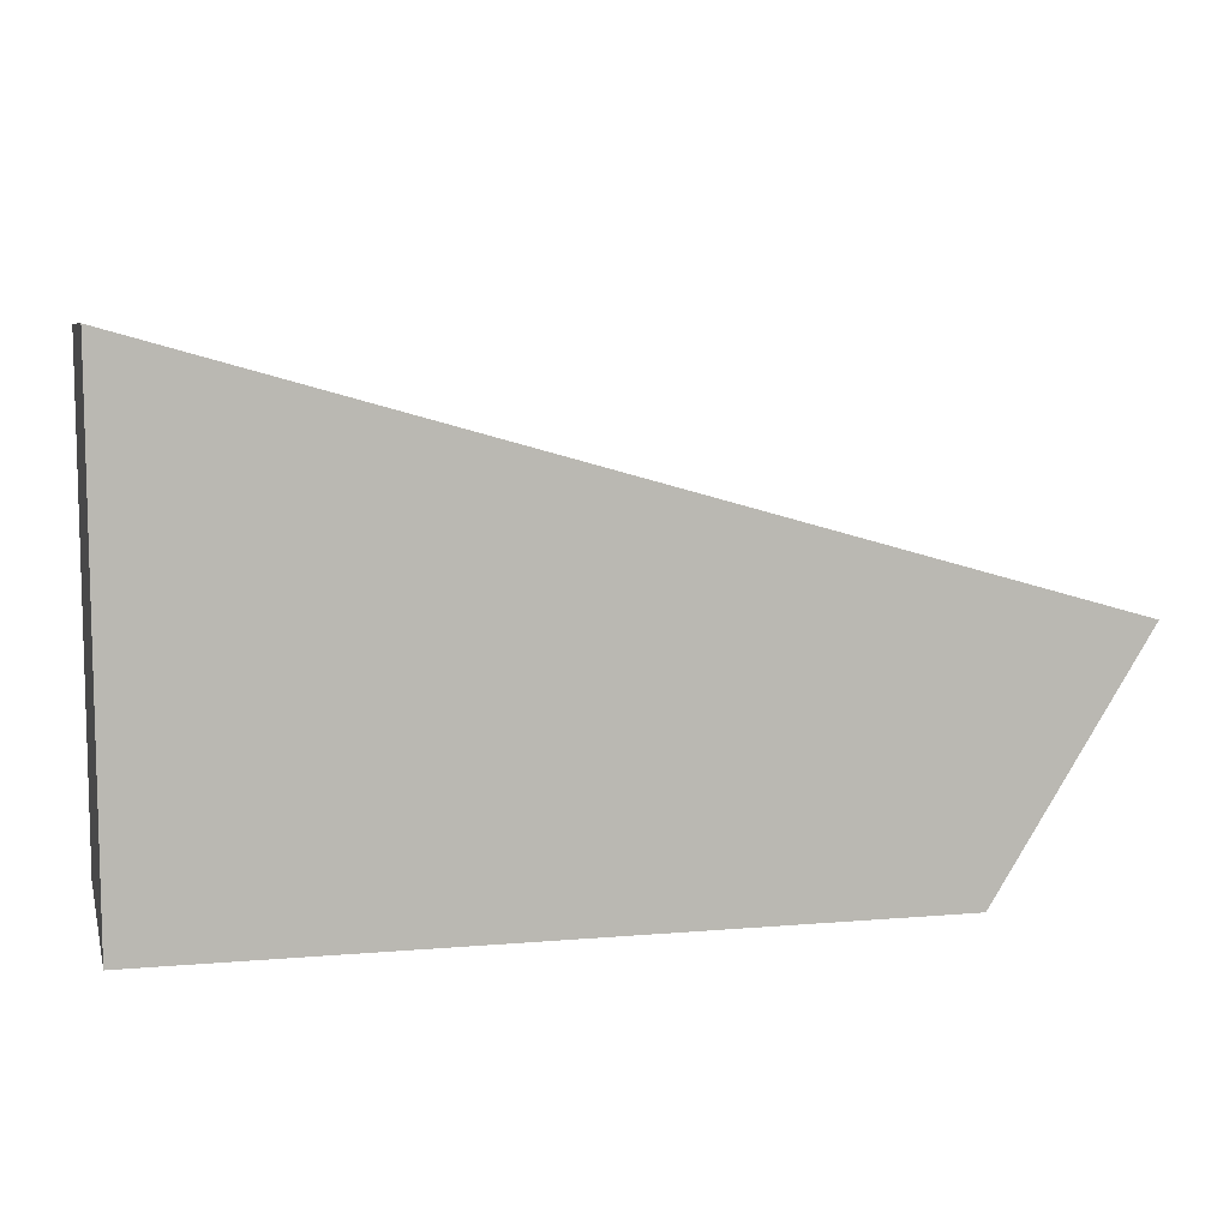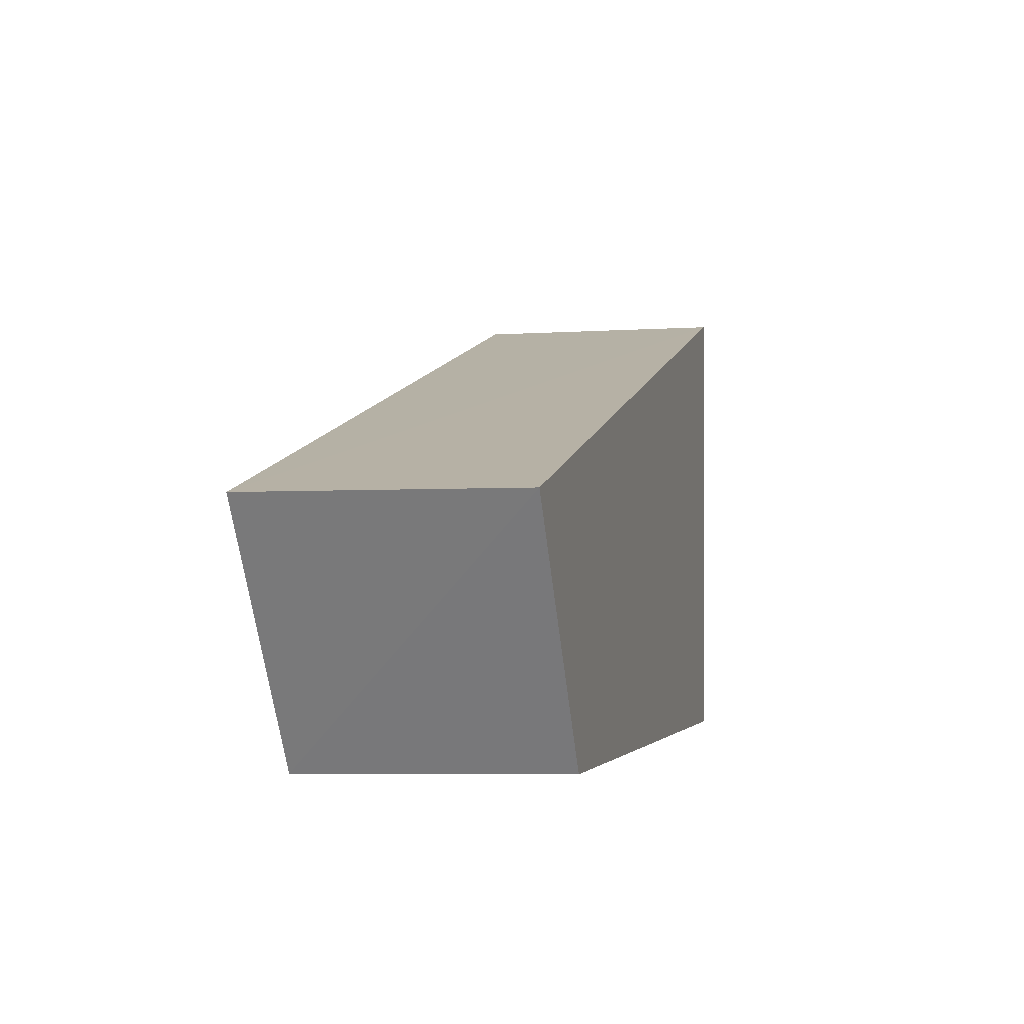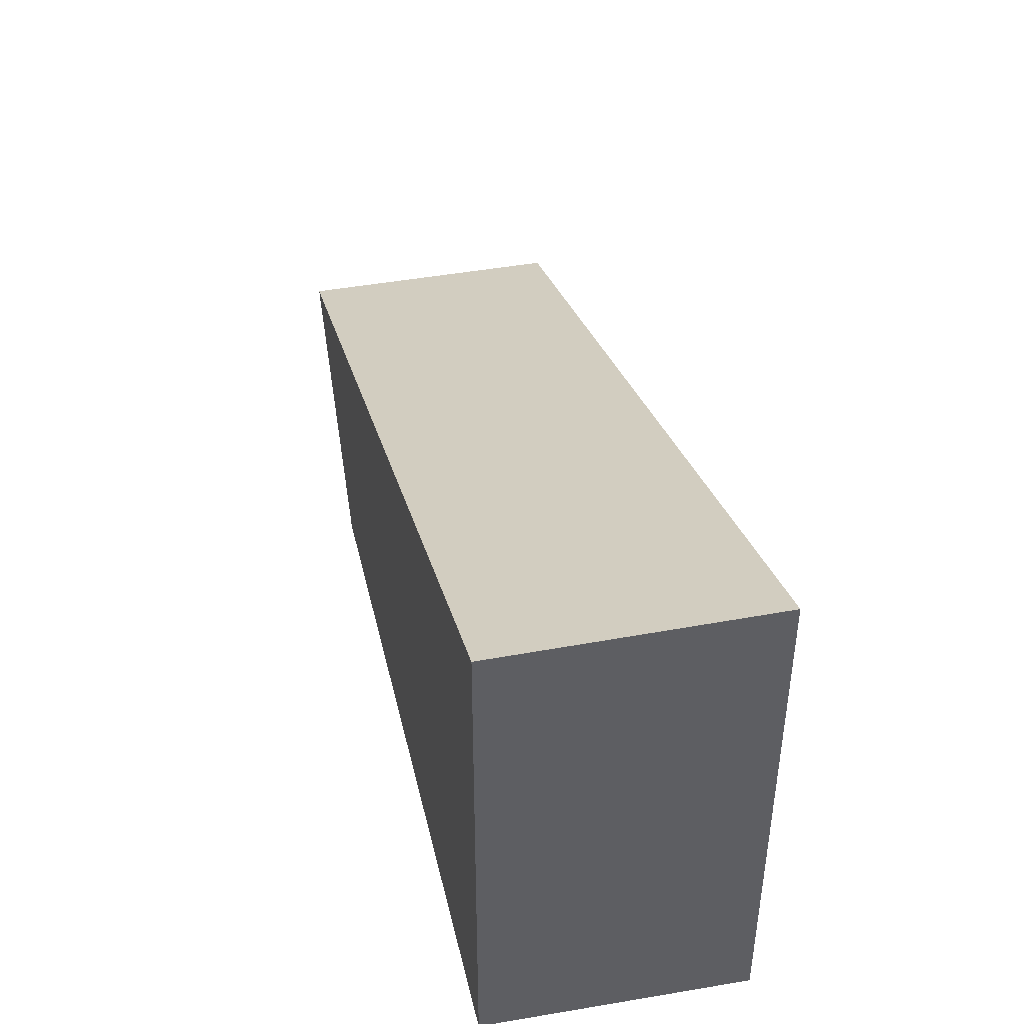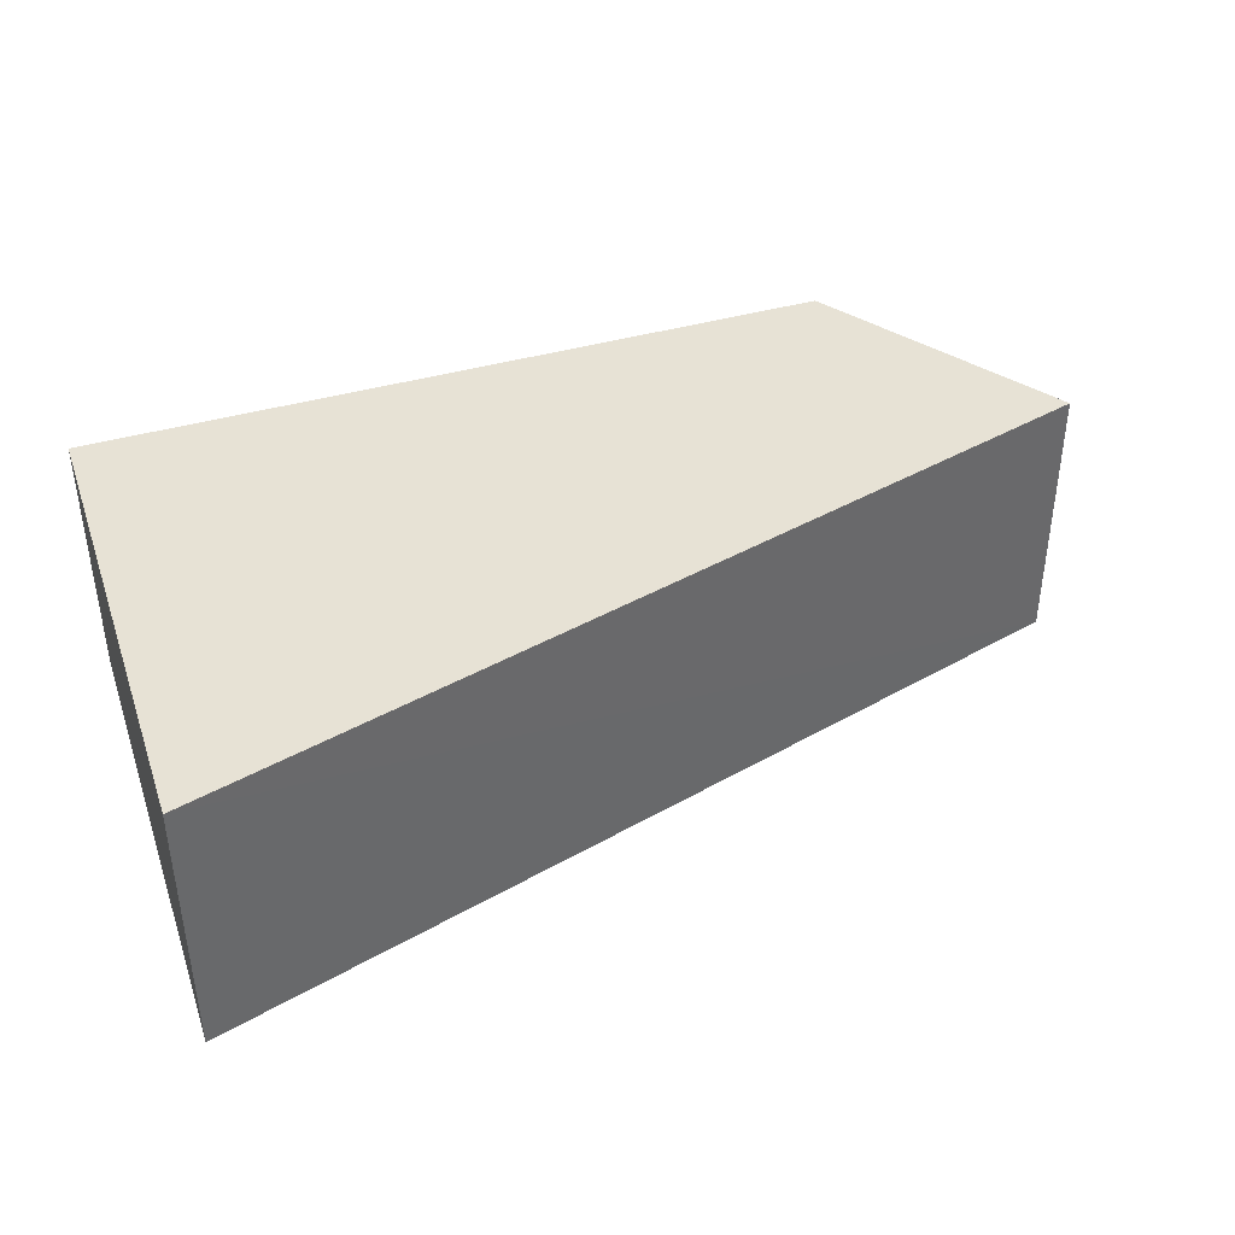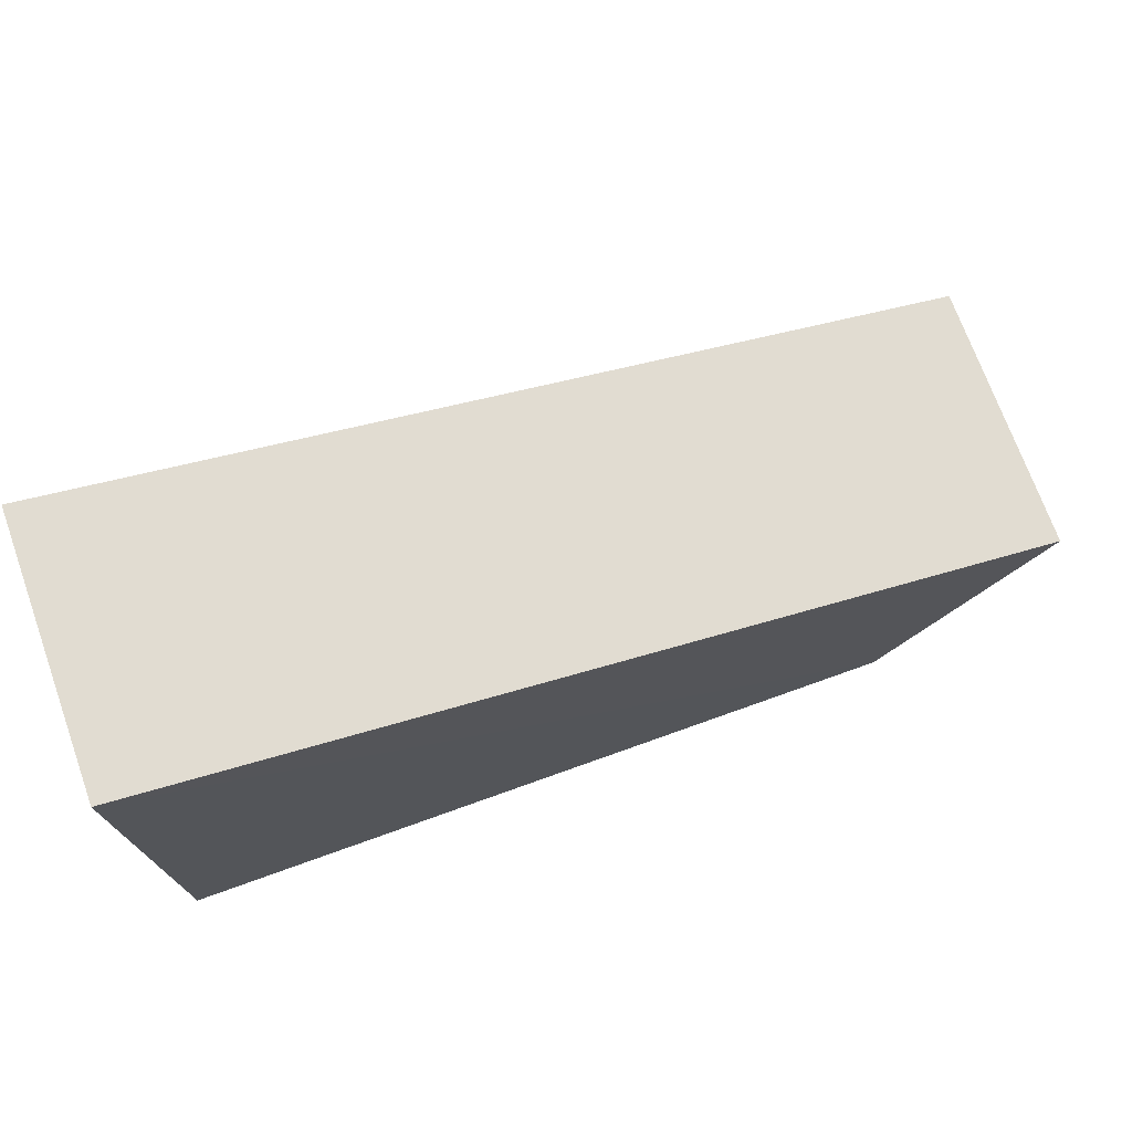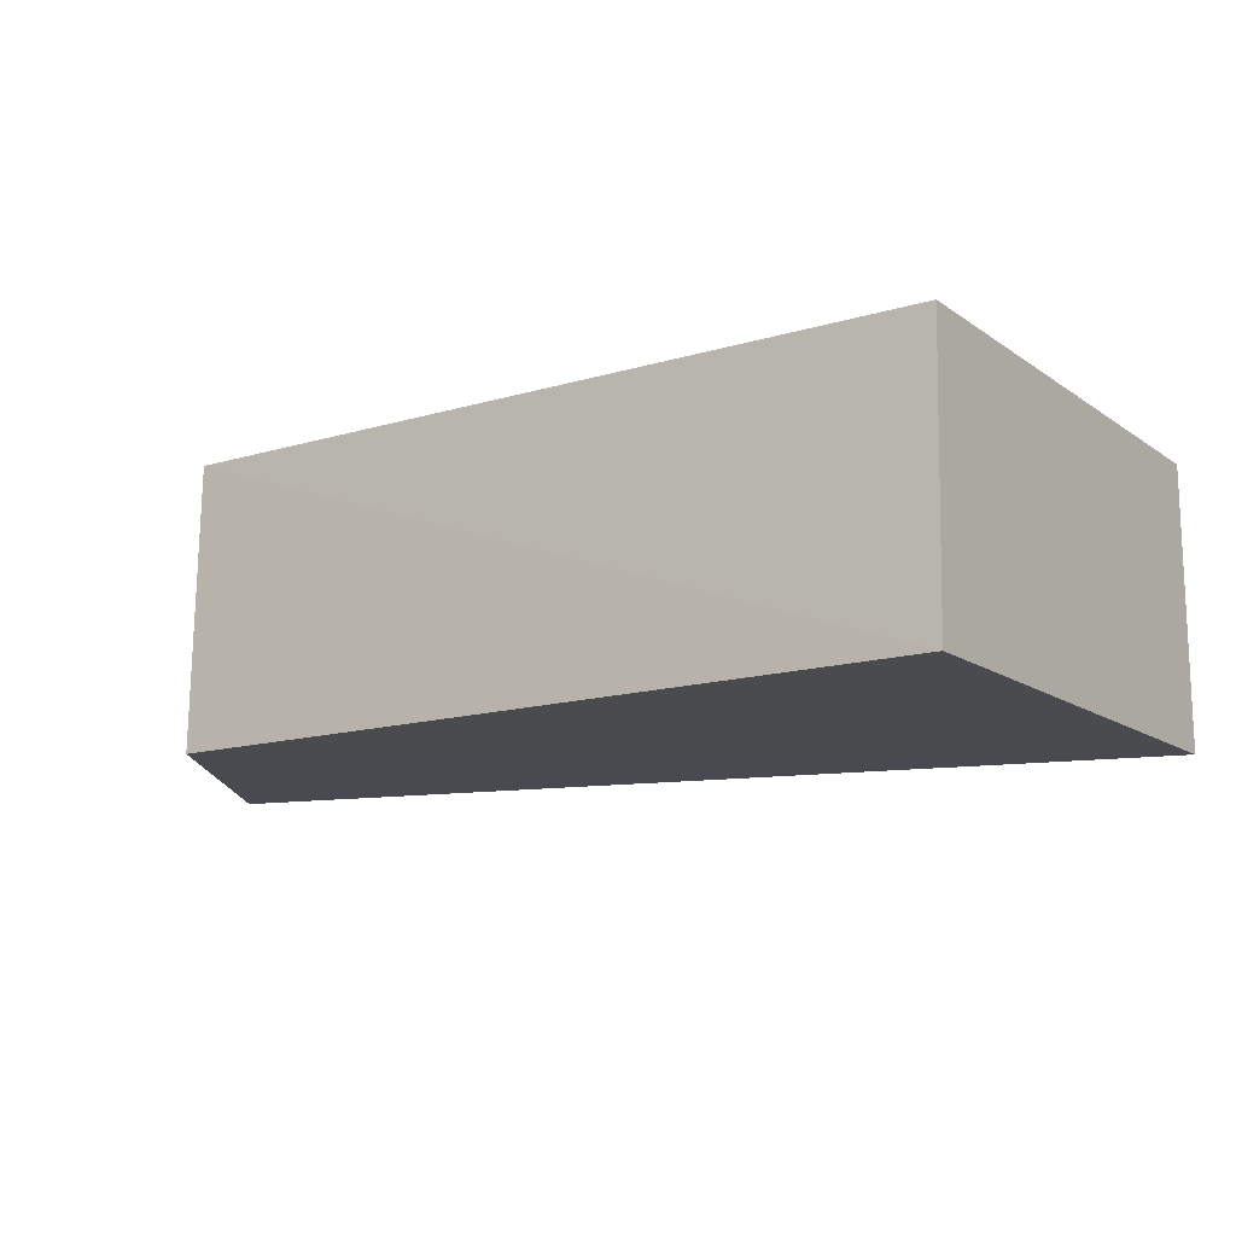
<metadata>
{"format":"obj","ext":"obj","renderer":"f3d","projection":"perspective","resolution":1024,"background":"white","views":[{"elev":6.9,"azim":165.8,"up":"+Y"},{"elev":-2.7,"azim":-75.9,"up":"+Y"},{"elev":40.9,"azim":77.2,"up":"+Y"},{"elev":40.6,"azim":160.8,"up":"+Z"},{"elev":72.7,"azim":160.3,"up":"+Y"},{"elev":-13.7,"azim":33.9,"up":"+Z"}]}
</metadata>
<code>
v -0.03243 0.01216 0.1721
v -0.03259 -0.008964 0.1721
v -0.03242 0.01216 0.1605
v -0.07107 0.001282 0.1606
v -0.071 0.001285 0.1722
v -0.03258 -0.009395 0.1605
v -0.06438 -0.009364 0.1605
v -0.06436 -0.009154 0.1721
f 1 2 3
f 1 3 4
f 5 2 1
f 5 1 4
f 6 3 2
f 7 4 3
f 7 3 6
f 7 5 4
f 8 7 6
f 8 6 2
f 8 2 5
f 8 5 7

</code>
